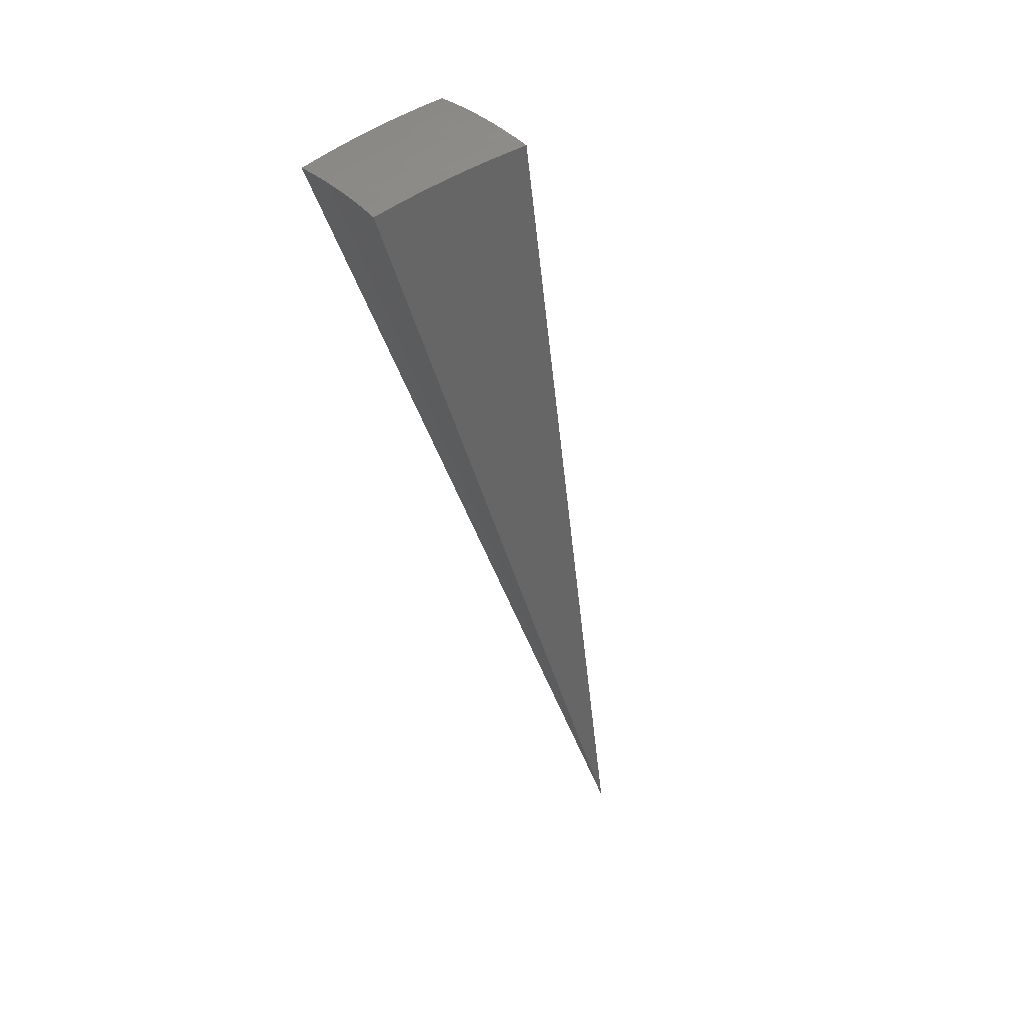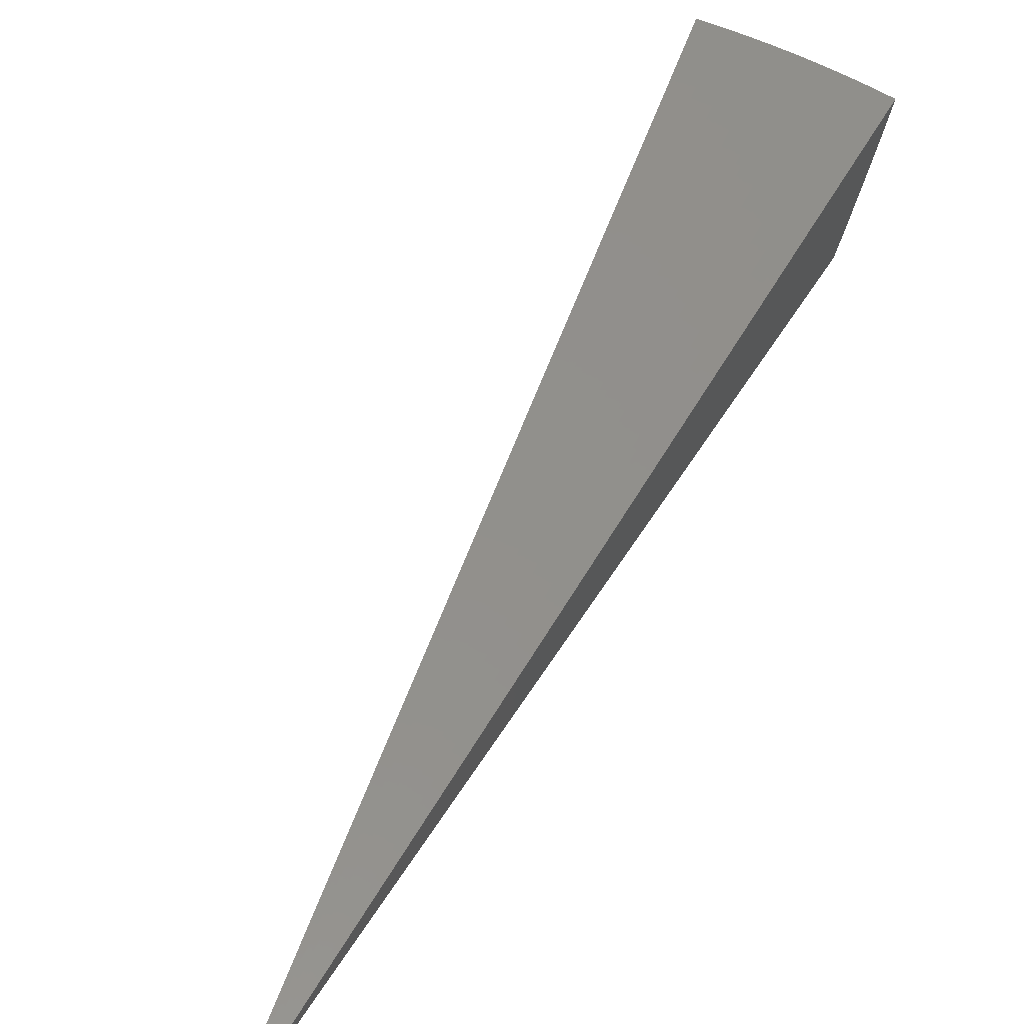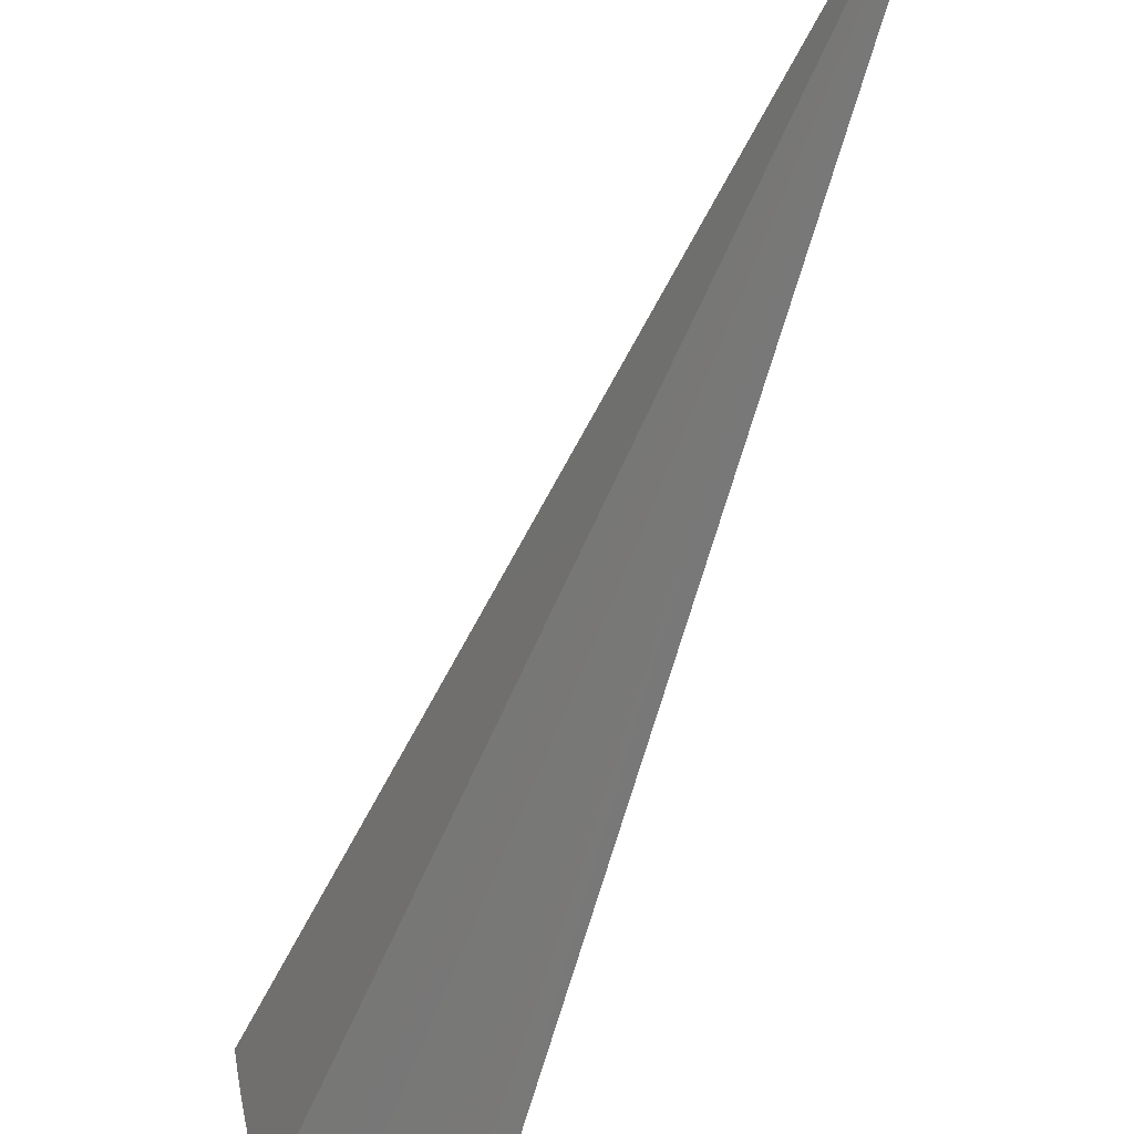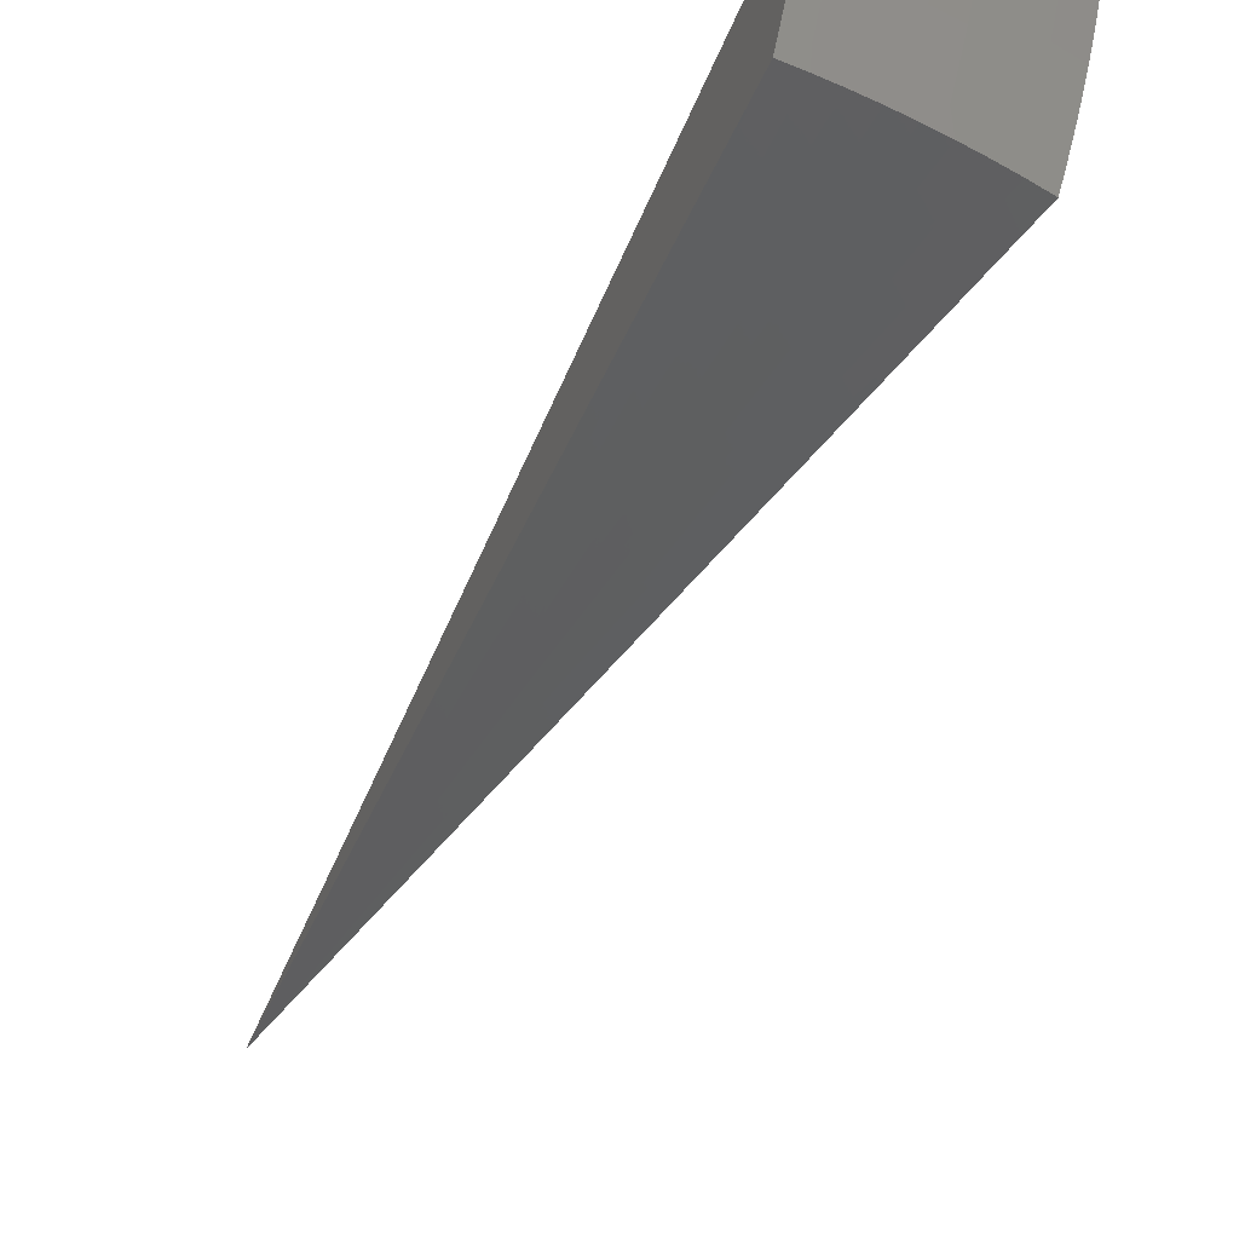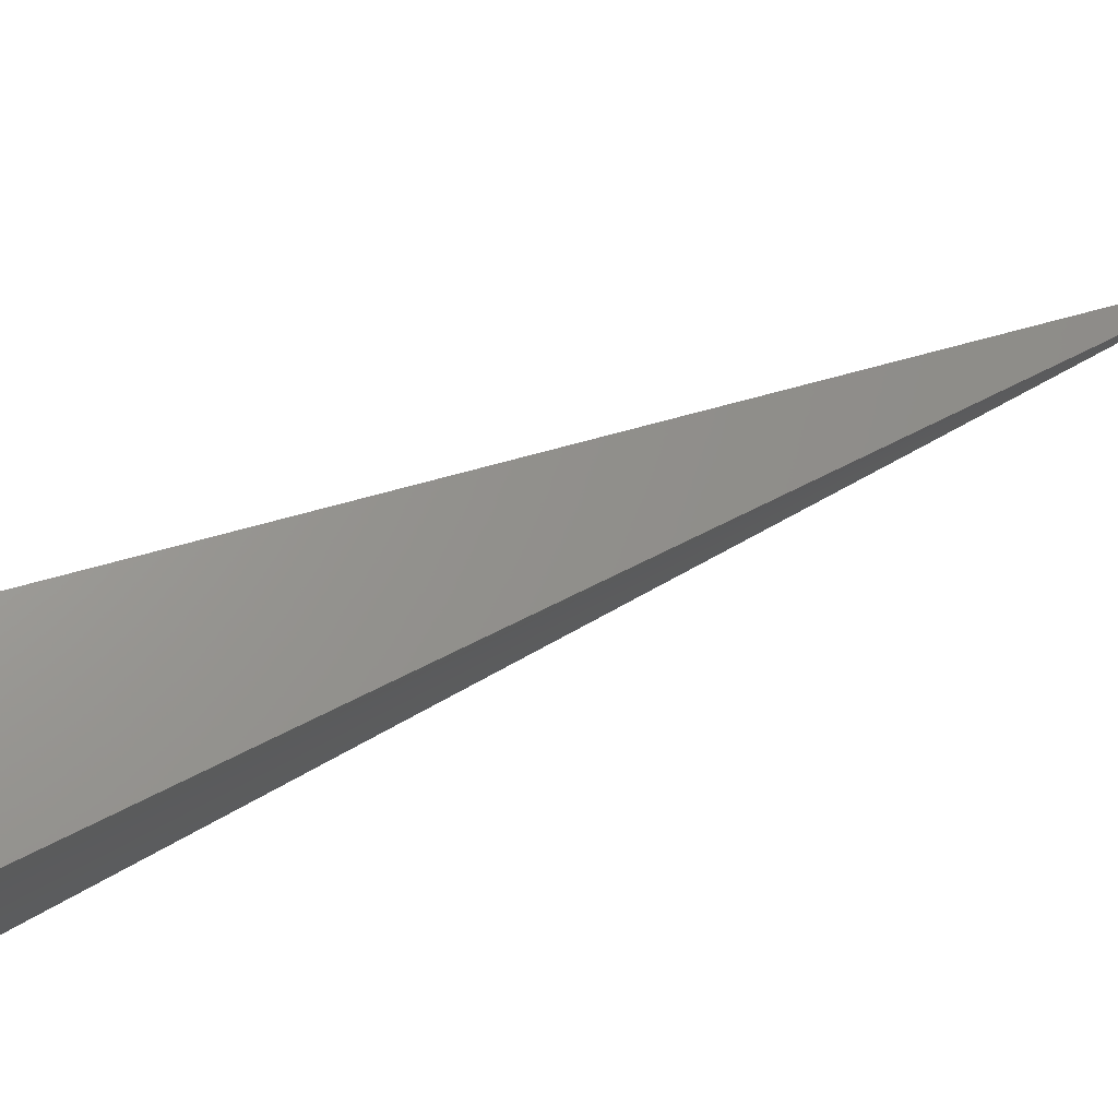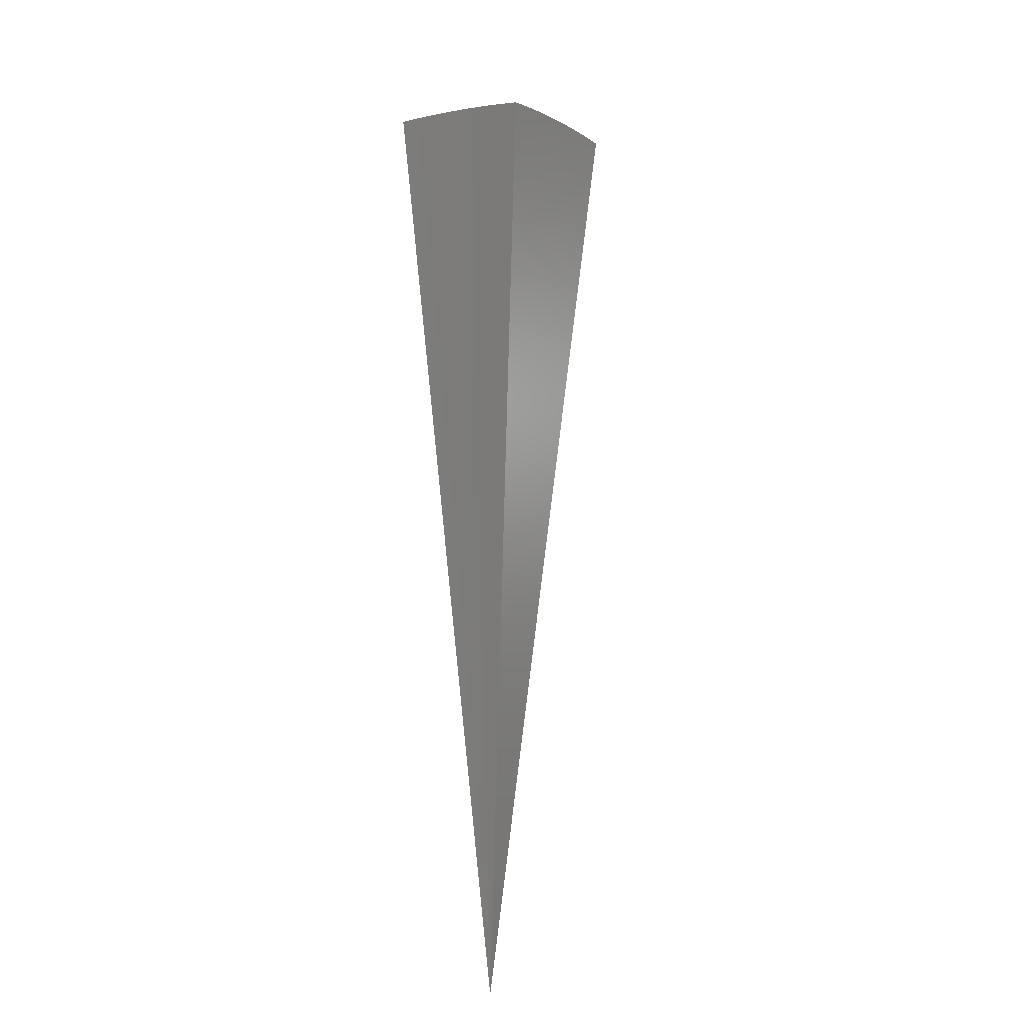
<metadata>
{"format":"stl","ext":"stl","renderer":"f3d","projection":"perspective","resolution":1024,"background":"white","views":[{"elev":14.5,"azim":-123.8,"up":"+Y"},{"elev":70.9,"azim":39.0,"up":"+Z"},{"elev":-42.9,"azim":-9.5,"up":"+Z"},{"elev":-67.3,"azim":168.2,"up":"+Z"},{"elev":-21.3,"azim":-82.3,"up":"+Z"},{"elev":-32.6,"azim":-152.2,"up":"+Y"}]}
</metadata>
<code>
# stl→obj: 90 verts, 176 faces
v -3.255 8.942 -5.494
v 0 0 0
v -3.292 9.044 -5.281
v -3.327 9.141 -5.066
v -3.361 9.235 -4.849
v -3.394 9.324 -4.629
v -3.425 9.409 -4.407
v -3.454 9.49 -4.184
v -3.482 9.567 -3.96
v -3.508 9.639 -3.733
v -1.669 9.463 -5.273
v -1.65 9.357 -5.486
v -1.85 9.429 -5.278
v -1.854 9.321 -5.487
v -2.032 9.393 -5.278
v -2.057 9.279 -5.487
v -2.215 9.353 -5.278
v -2.26 9.234 -5.488
v -2.397 9.31 -5.278
v -2.461 9.184 -5.489
v -2.621 9.252 -5.278
v -2.661 9.13 -5.49
v -2.845 9.189 -5.278
v -2.86 9.071 -5.492
v -3.069 9.12 -5.278
v -3.058 9.009 -5.493
v -3.102 9.219 -5.06
v -2.876 9.289 -5.06
v -2.65 9.353 -5.06
v -2.423 9.412 -5.06
v -2.239 9.455 -5.06
v -2.054 9.495 -5.06
v -1.87 9.532 -5.06
v -1.687 9.565 -5.058
v -1.889 9.63 -4.841
v -1.704 9.663 -4.841
v -1.72 9.756 -4.622
v -1.908 9.723 -4.62
v -1.736 9.844 -4.401
v -1.925 9.812 -4.398
v -1.751 9.929 -4.178
v -1.942 9.896 -4.175
v -1.765 10.01 -3.953
v -1.957 9.975 -3.951
v -1.778 10.08 -3.727
v -1.998 10.04 -3.728
v -2.15 9.937 -3.951
v -2.217 10 -3.728
v -2.343 9.895 -3.951
v -2.435 9.951 -3.729
v -2.536 9.85 -3.951
v -2.653 9.898 -3.73
v -2.773 9.789 -3.951
v -2.869 9.84 -3.731
v -3.01 9.721 -3.951
v -3.083 9.777 -3.731
v -3.247 9.648 -3.951
v -3.296 9.71 -3.732
v -3.134 9.314 -4.841
v -2.906 9.385 -4.841
v -2.677 9.45 -4.841
v -2.448 9.509 -4.841
v -2.262 9.553 -4.841
v -2.075 9.593 -4.841
v -3.165 9.405 -4.62
v -2.934 9.476 -4.62
v -2.703 9.541 -4.62
v -2.472 9.601 -4.62
v -2.284 9.646 -4.62
v -2.096 9.686 -4.62
v -3.194 9.491 -4.398
v -2.961 9.562 -4.398
v -2.728 9.628 -4.398
v -2.495 9.689 -4.398
v -2.305 9.733 -4.398
v -2.115 9.775 -4.398
v -3.221 9.572 -4.175
v -2.986 9.644 -4.175
v -2.751 9.711 -4.175
v -2.516 9.772 -4.175
v -2.324 9.817 -4.175
v -2.133 9.858 -4.175
v -1.066 5.017 -1.867
v -1.241 4.976 -1.867
v -1.414 4.93 -1.867
v -1.585 4.878 -1.867
v -1.47 4.525 -2.747
v -1.311 4.574 -2.747
v -1.151 4.617 -2.747
v -0.9893 4.654 -2.747
f 1 2 3
f 3 2 4
f 4 2 5
f 5 2 6
f 6 2 7
f 7 2 8
f 8 2 9
f 9 2 10
f 11 12 13
f 13 12 14
f 13 14 15
f 15 14 16
f 15 16 17
f 17 16 18
f 17 18 19
f 19 18 20
f 19 20 21
f 21 20 22
f 21 22 23
f 23 22 24
f 23 24 25
f 25 24 26
f 25 26 3
f 3 26 1
f 3 4 25
f 25 4 27
f 25 27 23
f 23 27 28
f 23 28 21
f 21 28 29
f 21 29 19
f 19 29 30
f 19 30 17
f 17 30 31
f 17 31 15
f 15 31 32
f 15 32 13
f 13 32 33
f 13 33 11
f 11 33 34
f 34 33 35
f 34 35 36
f 36 35 37
f 37 35 38
f 37 38 39
f 39 38 40
f 39 40 41
f 41 40 42
f 41 42 43
f 43 42 44
f 43 44 45
f 45 44 46
f 46 44 47
f 46 47 48
f 48 47 49
f 48 49 50
f 50 49 51
f 50 51 52
f 52 51 53
f 52 53 54
f 54 53 55
f 54 55 56
f 56 55 57
f 56 57 58
f 58 57 9
f 58 9 10
f 4 5 27
f 27 5 59
f 27 59 28
f 28 59 60
f 28 60 29
f 29 60 61
f 29 61 30
f 30 61 62
f 30 62 31
f 31 62 63
f 31 63 32
f 32 63 64
f 32 64 33
f 33 64 35
f 5 6 59
f 59 6 65
f 59 65 60
f 60 65 66
f 60 66 61
f 61 66 67
f 61 67 62
f 62 67 68
f 62 68 63
f 63 68 69
f 63 69 64
f 64 69 70
f 64 70 35
f 35 70 38
f 6 7 65
f 65 7 71
f 65 71 66
f 66 71 72
f 66 72 67
f 67 72 73
f 67 73 68
f 68 73 74
f 68 74 69
f 69 74 75
f 69 75 70
f 70 75 76
f 70 76 38
f 38 76 40
f 7 8 71
f 71 8 77
f 71 77 72
f 72 77 78
f 72 78 73
f 73 78 79
f 73 79 74
f 74 79 80
f 74 80 75
f 75 80 81
f 75 81 76
f 76 81 82
f 76 82 40
f 40 82 42
f 8 9 77
f 77 9 57
f 77 57 78
f 78 57 55
f 78 55 79
f 79 55 53
f 79 53 80
f 80 53 51
f 80 51 81
f 81 51 49
f 81 49 82
f 82 49 47
f 82 47 42
f 42 47 44
f 12 11 2
f 2 11 34
f 2 34 36
f 36 37 2
f 2 37 39
f 2 39 41
f 41 43 2
f 2 43 45
f 2 45 83
f 83 45 46
f 83 46 48
f 83 48 84
f 84 48 50
f 84 50 52
f 84 52 85
f 85 52 54
f 85 54 56
f 85 56 86
f 86 56 58
f 86 58 10
f 10 2 86
f 86 2 85
f 85 2 84
f 84 2 83
f 2 1 87
f 87 1 26
f 87 26 24
f 87 24 88
f 88 24 22
f 88 22 20
f 88 20 89
f 89 20 18
f 89 18 16
f 89 16 90
f 90 16 14
f 90 14 12
f 12 2 90
f 90 2 89
f 89 2 88
f 88 2 87

</code>
